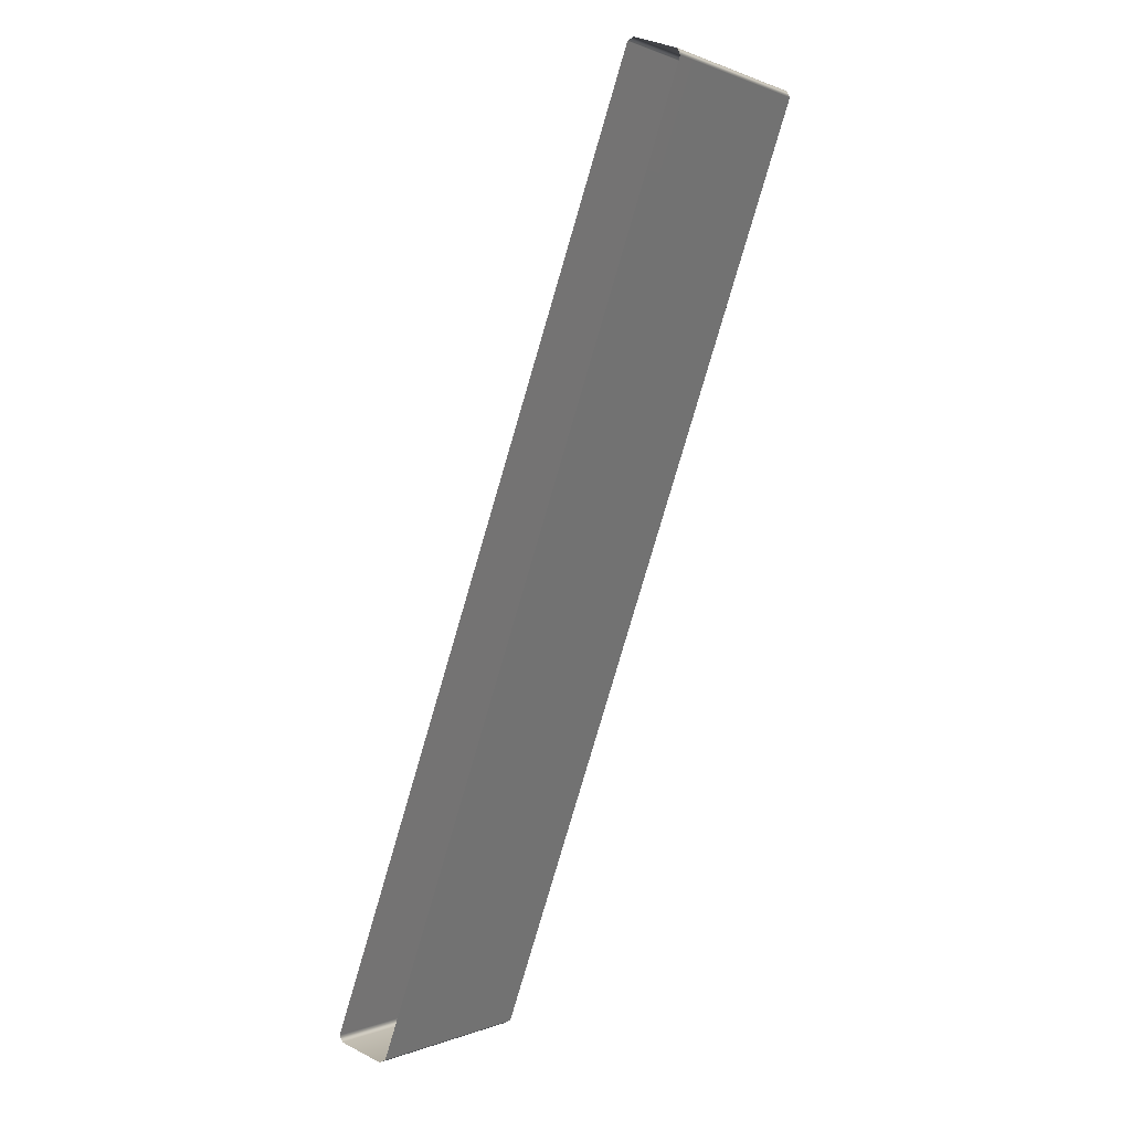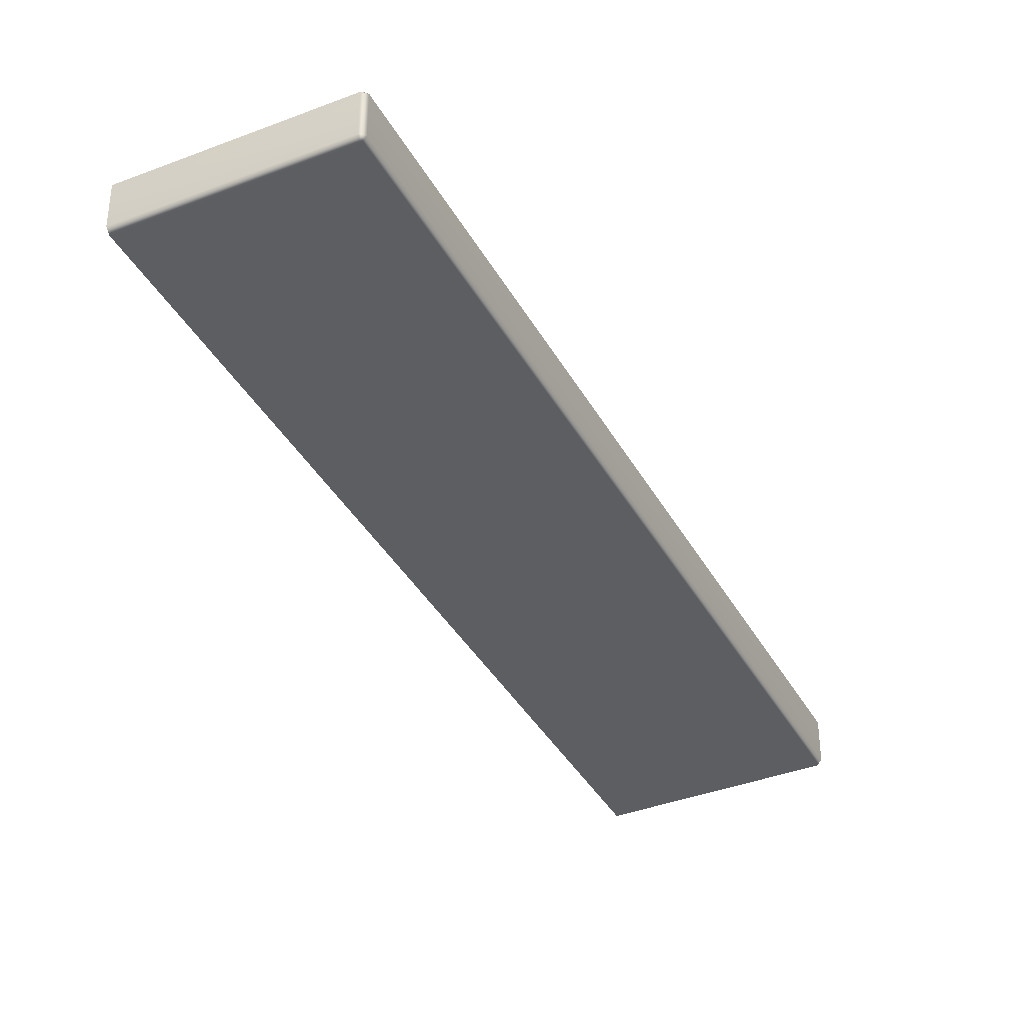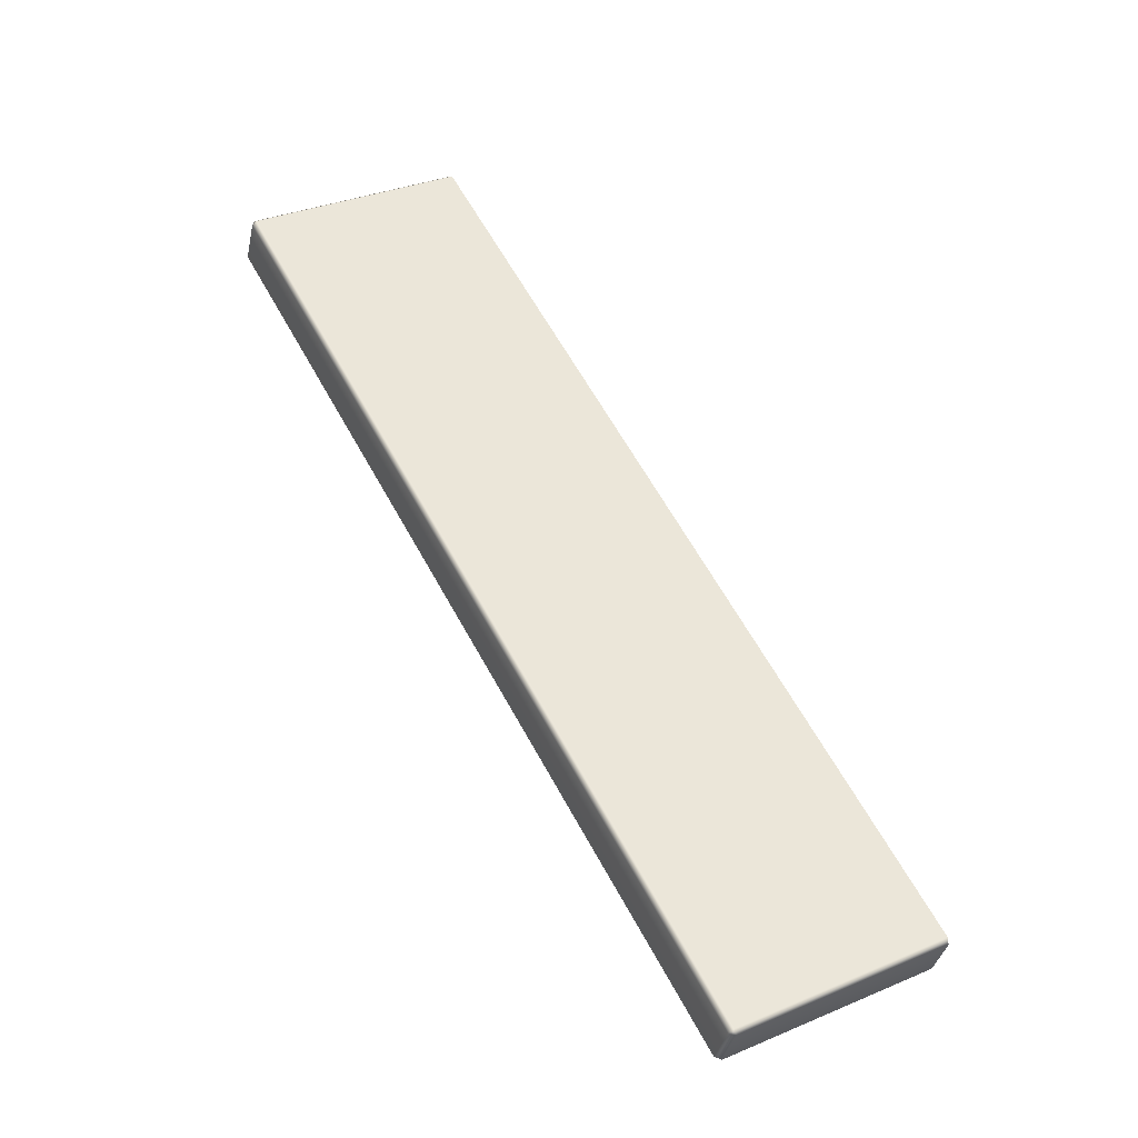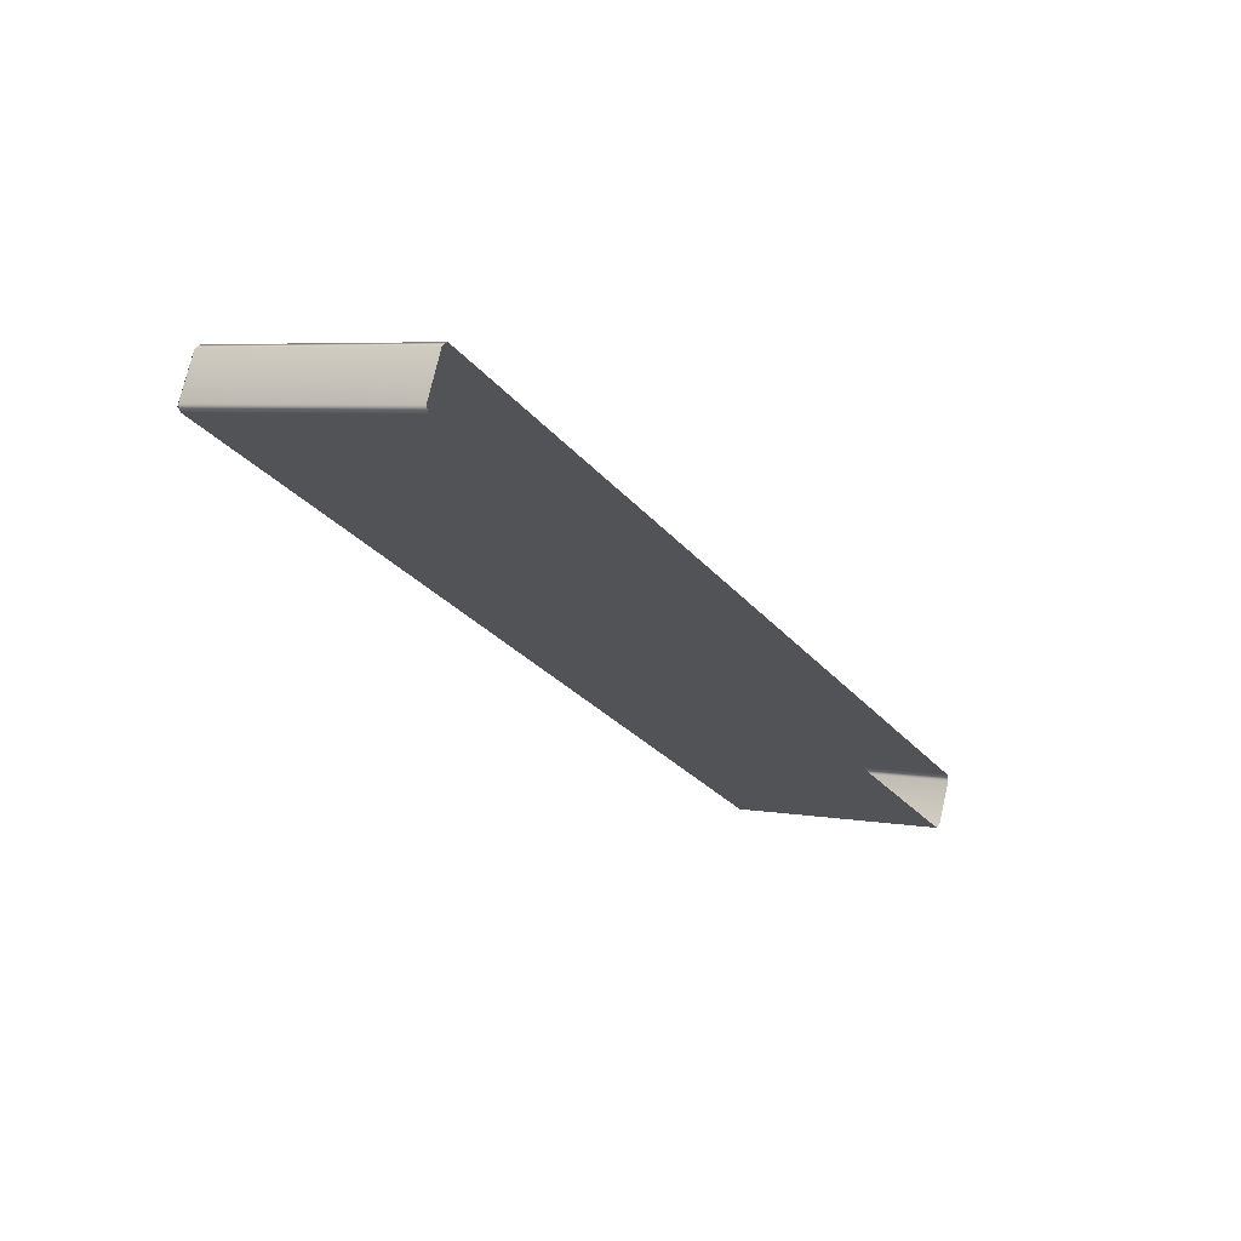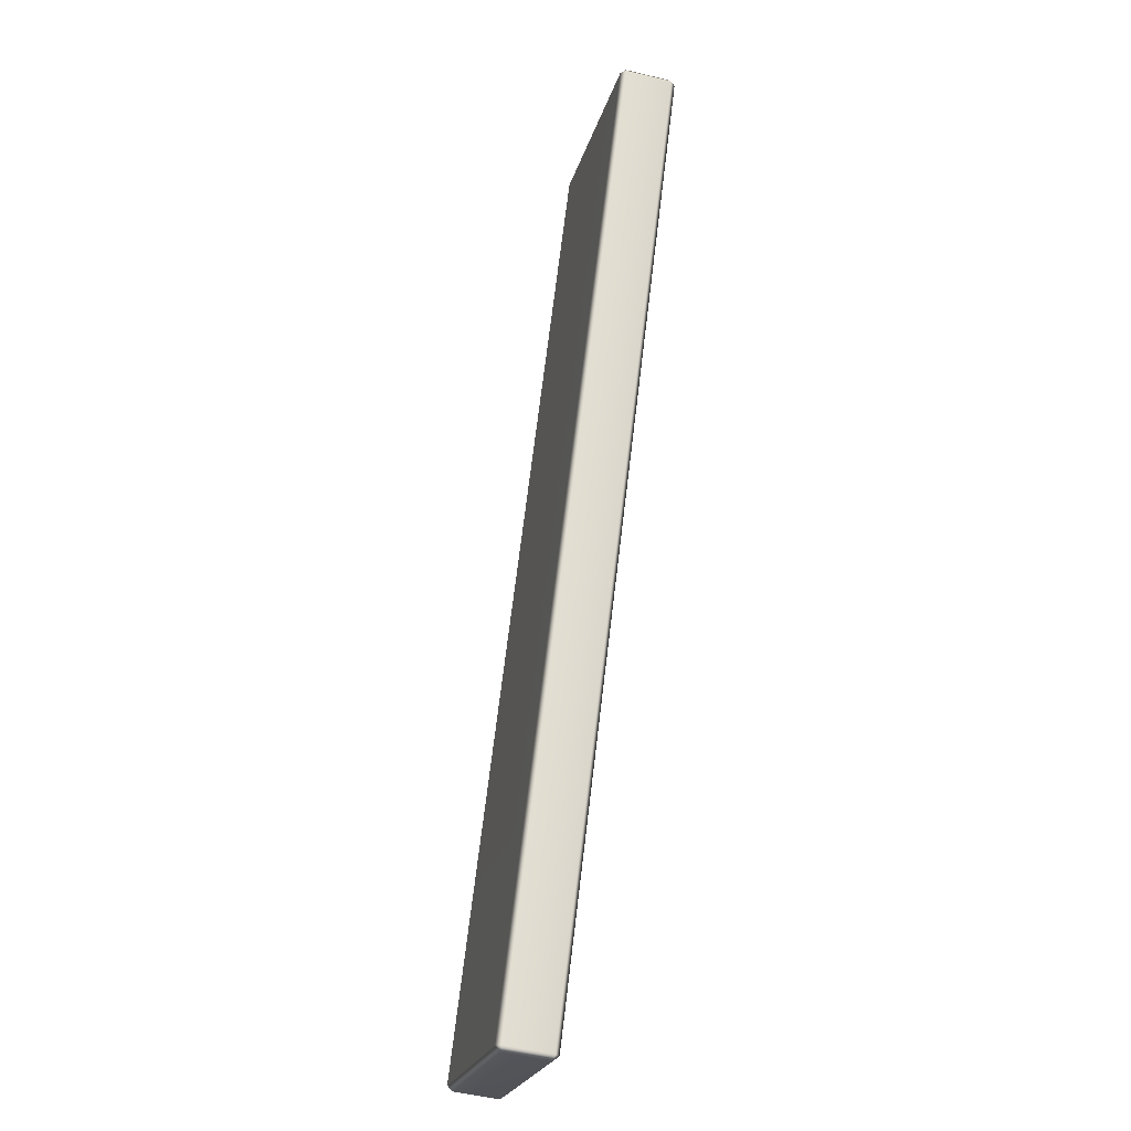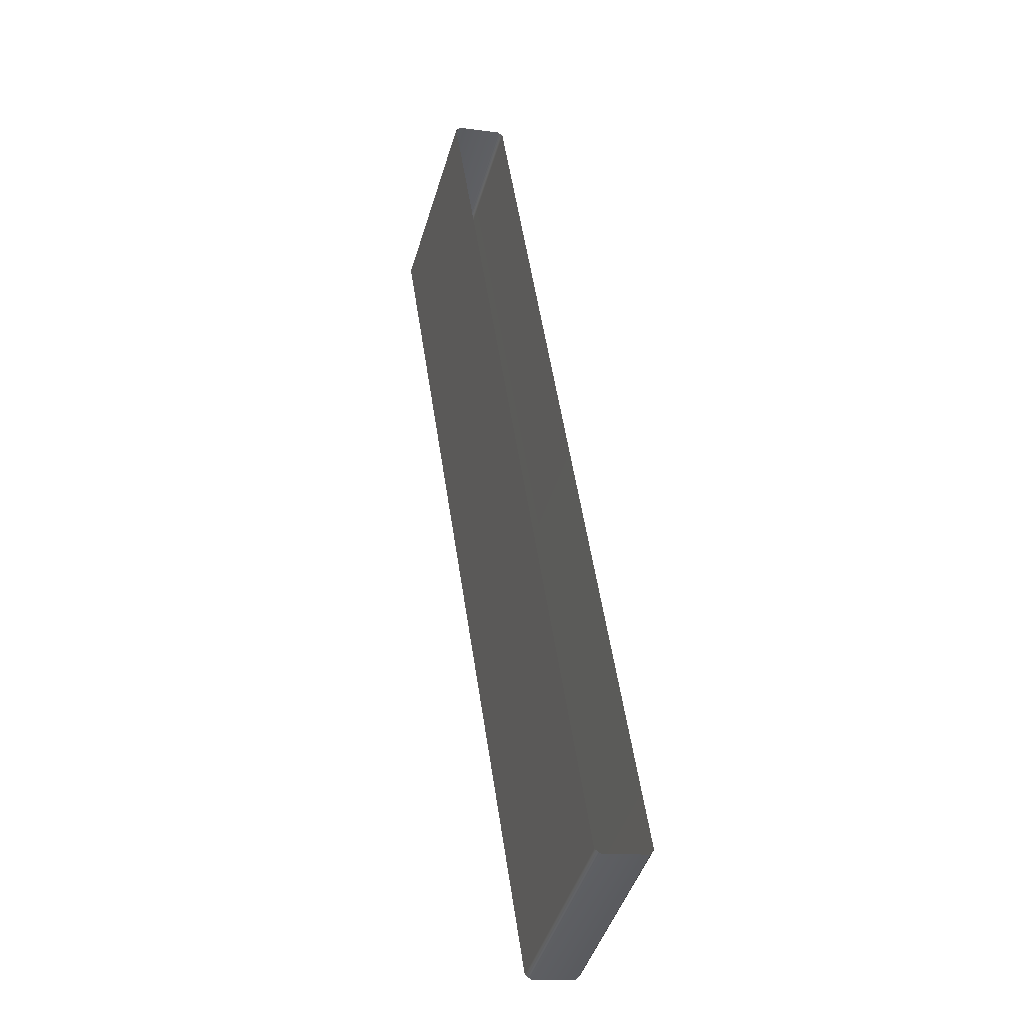
<metadata>
{"format":"obj","ext":"obj","renderer":"f3d","projection":"perspective","resolution":1024,"background":"white","views":[{"elev":33.9,"azim":125.4,"up":"+Z"},{"elev":-38.3,"azim":177.5,"up":"+Y"},{"elev":-37.0,"azim":-11.9,"up":"+Z"},{"elev":73.0,"azim":12.8,"up":"+Z"},{"elev":-50.3,"azim":-104.7,"up":"+Z"},{"elev":-12.4,"azim":72.3,"up":"+Z"}]}
</metadata>
<code>
o Bistro_Research_Exterior_Paris_Building_01_paris_buildi_25b0ff1
v 1.081 7.686 -10.64
v 1.081 7.797 -10.64
v 0.6034 7.686 -10.9
v 0.6034 7.797 -10.9
v 0.5984 7.797 -10.92
v 0.5984 7.686 -10.92
v 1.719 7.676 -12.98
v 1.719 7.786 -12.98
v 1.736 7.786 -12.98
v 1.736 7.676 -12.98
v 2.212 7.676 -12.73
v 2.212 7.786 -12.73
v 2.206 7.663 -12.71
v 1.73 7.663 -12.97
v 1.087 7.673 -10.65
v 0.6094 7.673 -10.91
v 1.087 7.809 -10.65
v 0.6094 7.809 -10.91
v 1.73 7.799 -12.97
v 2.206 7.799 -12.71
f 1 2 3
f 2 4 3
f 4 5 3
f 5 6 3
f 6 5 7
f 5 8 7
f 7 8 9
f 10 7 9
f 11 10 9
f 12 11 9
f 11 13 10
f 13 14 10
f 7 10 14
f 13 15 14
f 7 14 6
f 15 16 14
f 14 16 6
f 16 15 1
f 3 6 16
f 3 16 1
f 2 17 4
f 17 18 4
f 18 5 4
f 5 18 8
f 18 17 19
f 18 19 8
f 17 20 19
f 19 9 8
f 19 20 12
f 9 19 12

</code>
